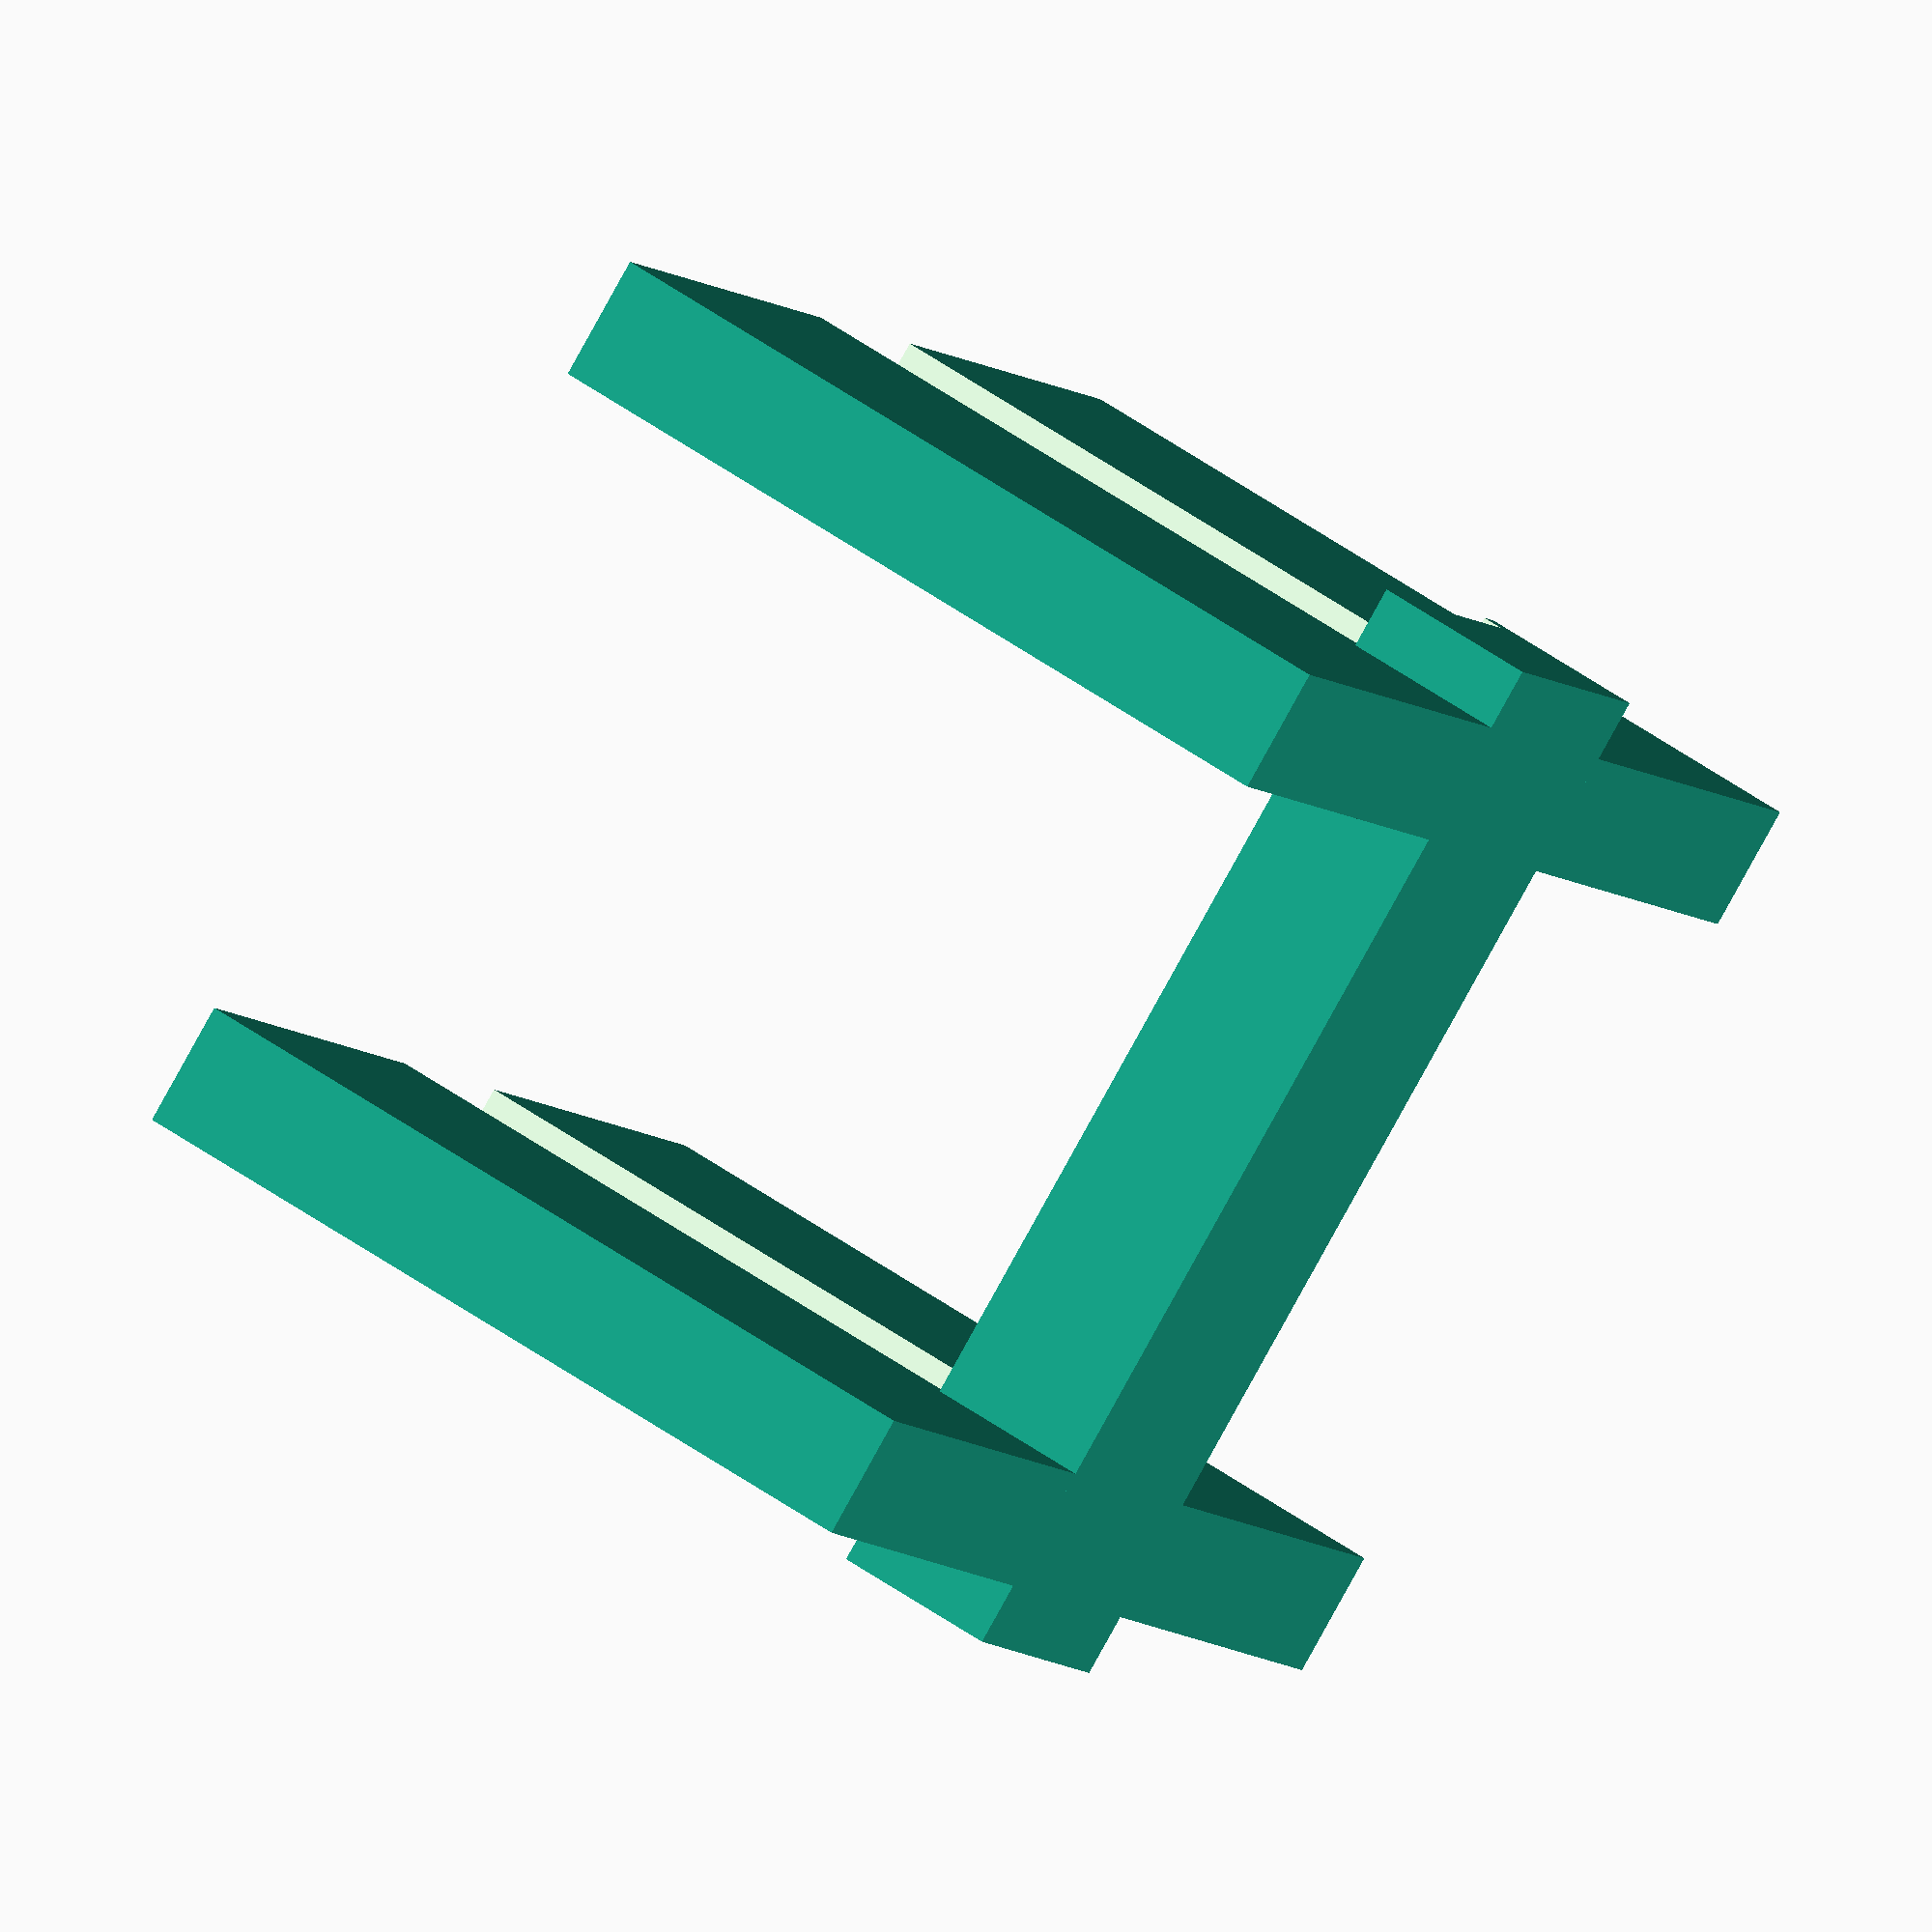
<openscad>
/*
 * Copyright ©2015 Laurence Gonsalves <laurence@xenomachina.com>
 *
 * This library is free software; you can redistribute it and/or
 * modify it under the terms of the GNU Lesser General Public
 * License as published by the Free Software Foundation; either
 * version 2.1 of the License, or any later version.
 *
 * This library is distributed in the hope that it will be useful,
 * but WITHOUT ANY WARRANTY; without even the implied warranty of
 * MERCHANTABILITY or FITNESS FOR A PARTICULAR PURPOSE.  See the GNU
 * Lesser General Public License for more details.
 *
 * You should have received a copy of the GNU Lesser General Public
 * License along with this library; if not, write to:
 *   Free Software Foundation, Inc.
 *   51 Franklin Street, Fifth Floor
 *   Boston, MA  02110-1301
 *   USA
 */

/*
 * Single-piece stand for "slim" PlayStation 2. Styling tries to mimic the
 * styling of the PS2 slim. The design attempts to minimize overhang, and
 * provide both good airflow and solid support to PS2.
 *
 * Linear measurements are in millimetres.
 *
 * PlayStation and PS2 are trademarks or registered trademarks of Sony Computer
 * Entertainment Inc. The author of this file has no affiliation with Sony
 * Computer Entertainment Inc.
 */
ps2_thickness = 28; // Includes rubber feet.
ps2_top_thickness = 15; // the layer that juts out on the front and top.
ps2_ridge_thickness = 2.85; // thickness of 3 cosmetic ridges on top layer.
ps2_ridge_height = 2.45; // height of 3 cosmetic ridges on top layer.
ps2_length = 150; // Length from front to back.

module stand(
    leg_width,
    leg_height,
    leg_thickness,
    base_length,
    base_height
){
    module leg(width, height, thickness) {
        cube(size=[width * 2 + ps2_thickness, thickness, height], center=true);
    }

    module base(width, length, height) {
        translate([0, 0, -(height * 2)]) cube(size=[width, length, height], center=true);
    }

    base_width = ps2_thickness + ps2_ridge_thickness * 2;

    difference() {
        union() {
            // back leg
            translate([0, base_length / 2 - leg_thickness, 0]) leg(leg_width, leg_height, leg_thickness);

            // front leg
            translate([0, -(base_length / 2 - leg_thickness), 0]) leg(leg_width, leg_height, leg_thickness);

            base(base_width, base_length, base_height);
        }

        // slot for PS2 to fit into
        translate([0, 0, base_height - ps2_ridge_height])
            cube(size=[ps2_thickness, ps2_length, leg_height], center=true);
    }
}

stand(
  60,                   // leg_width
  100,                  // leg_height
  ps2_top_thickness,    // leg_thickness
  ps2_length - 20,      // base_length
  20                    // base_height
);

</openscad>
<views>
elev=127.9 azim=307.4 roll=52.4 proj=o view=wireframe
</views>
